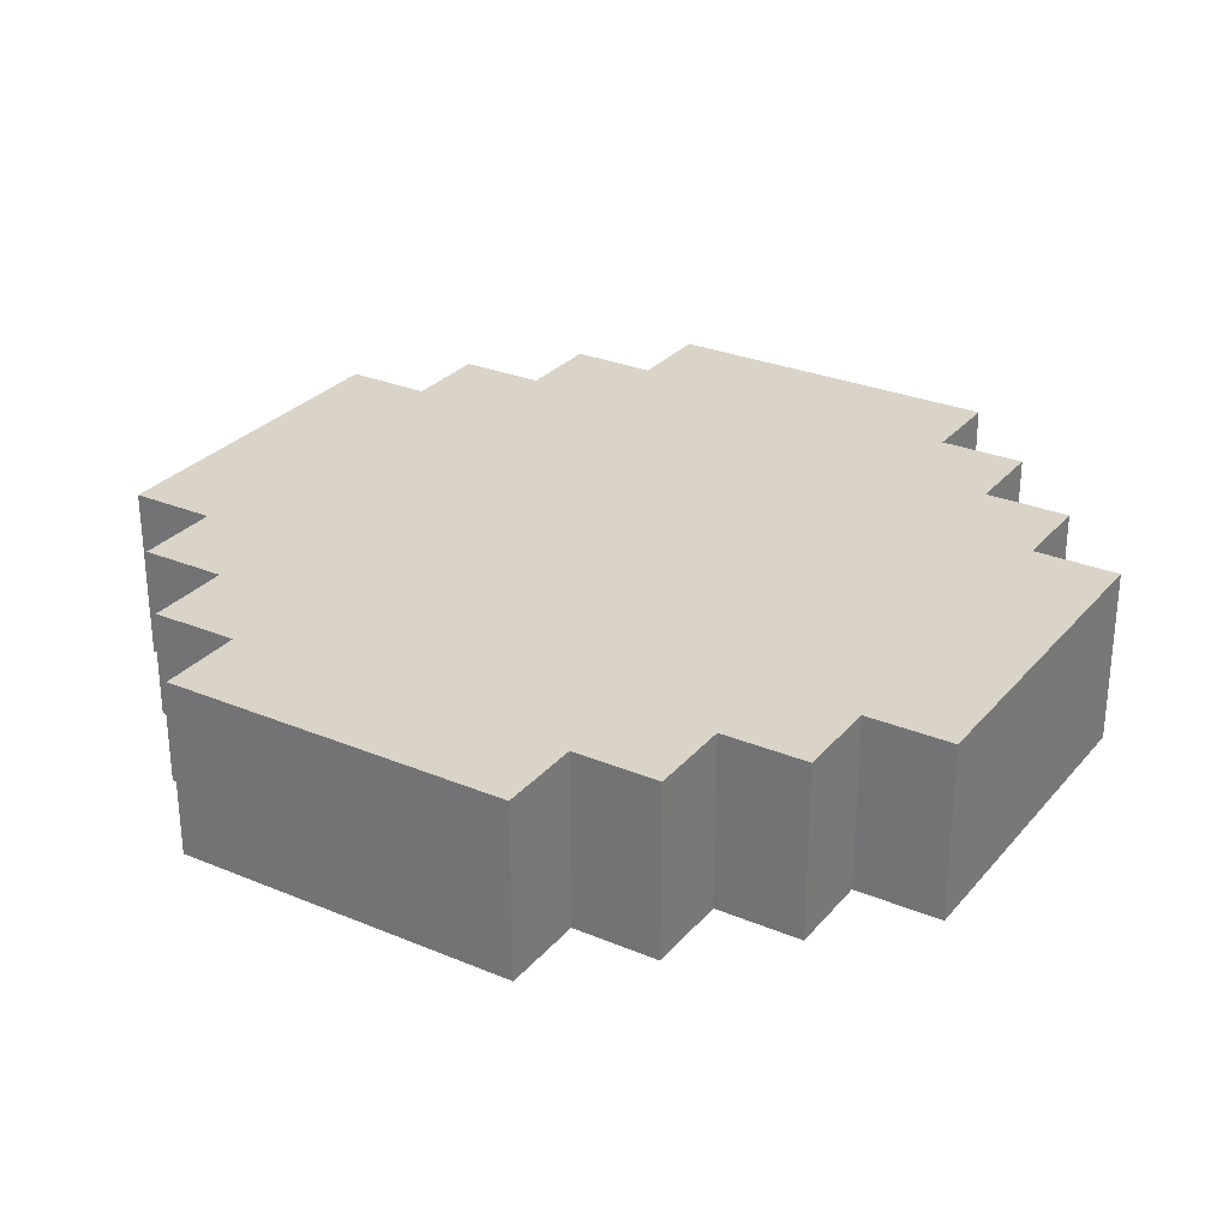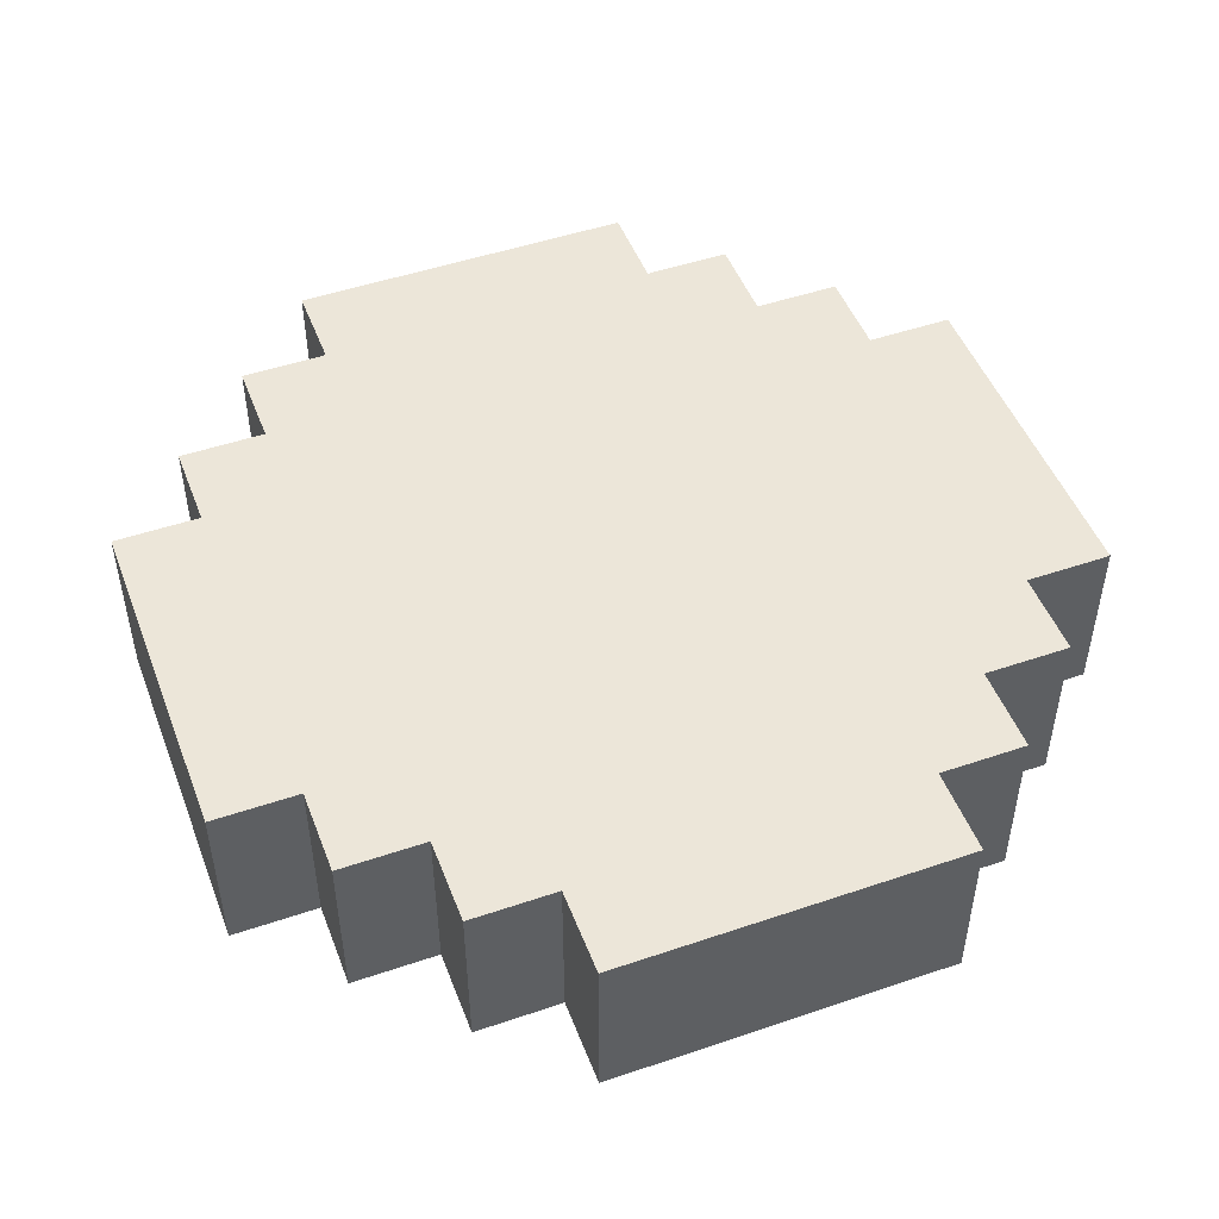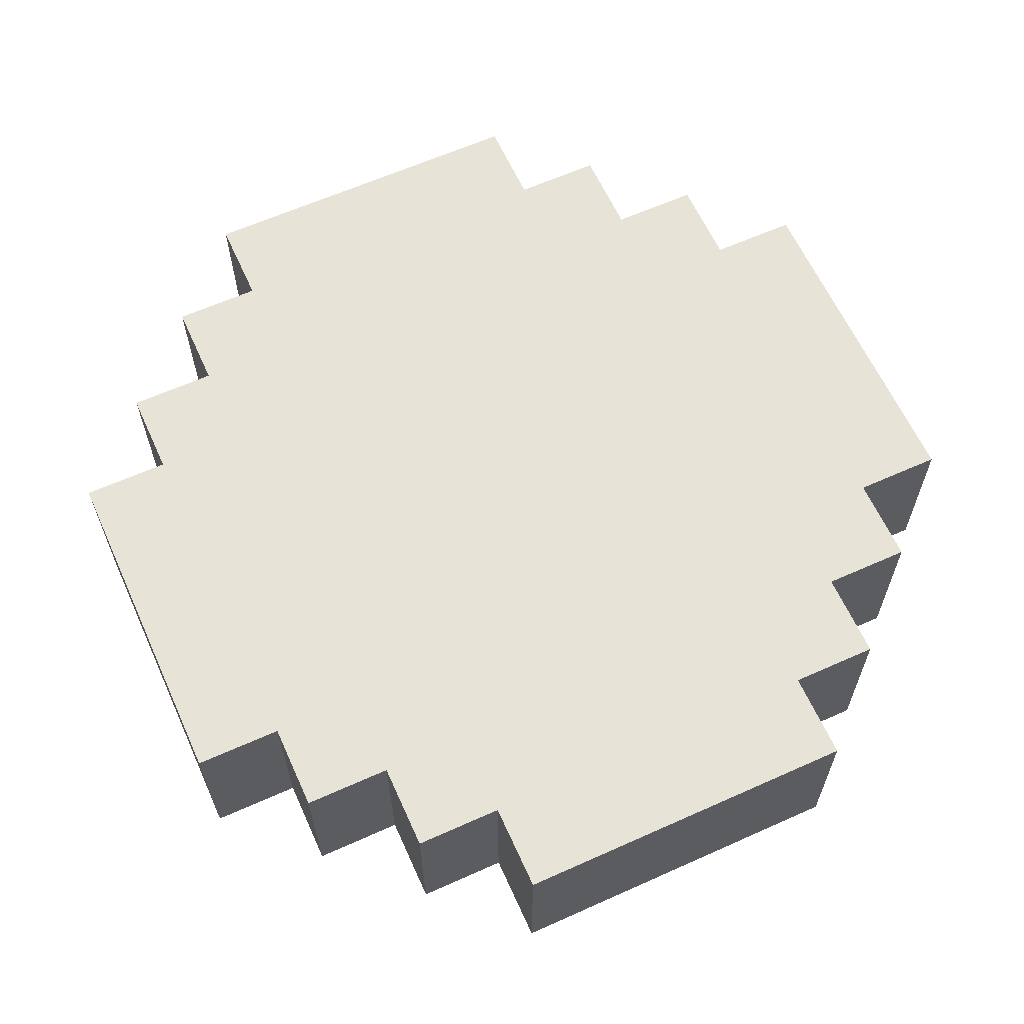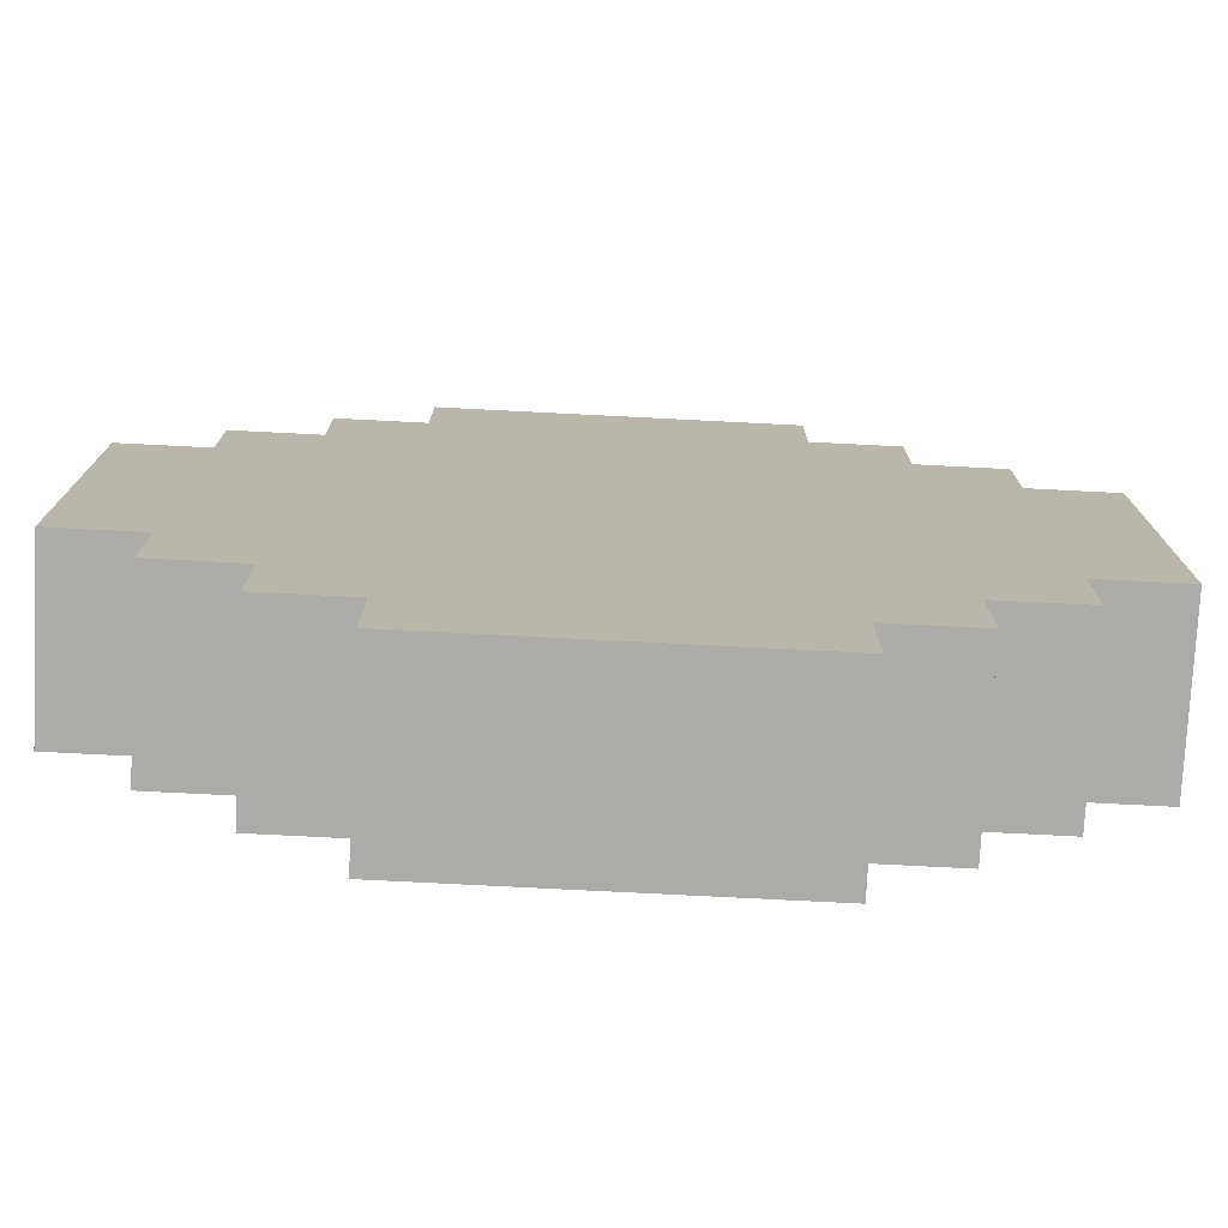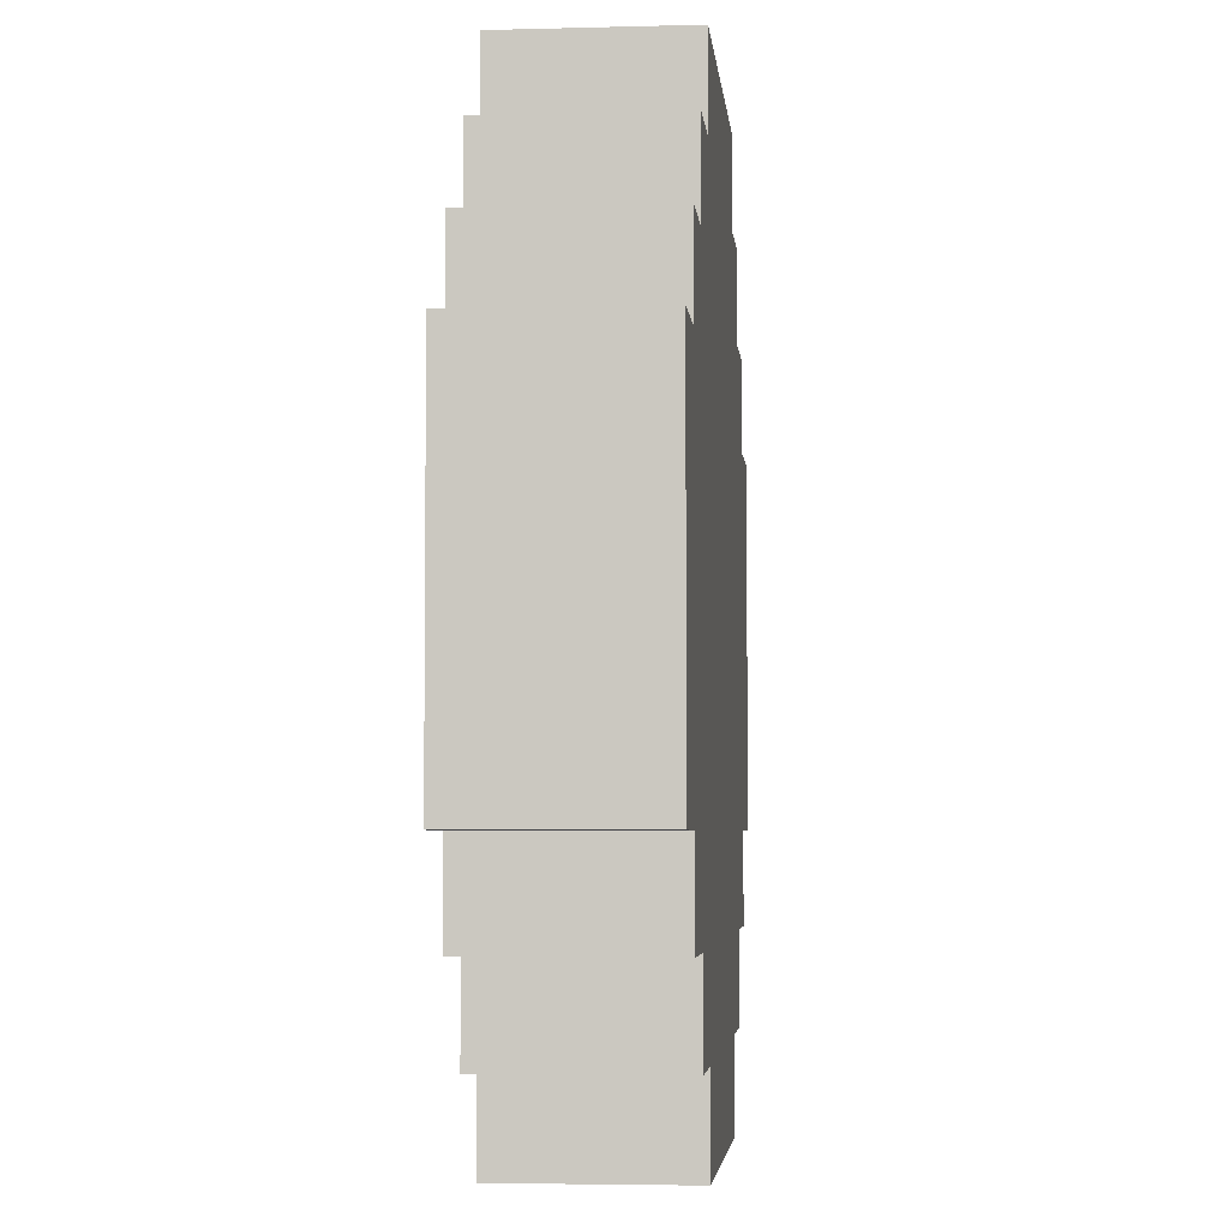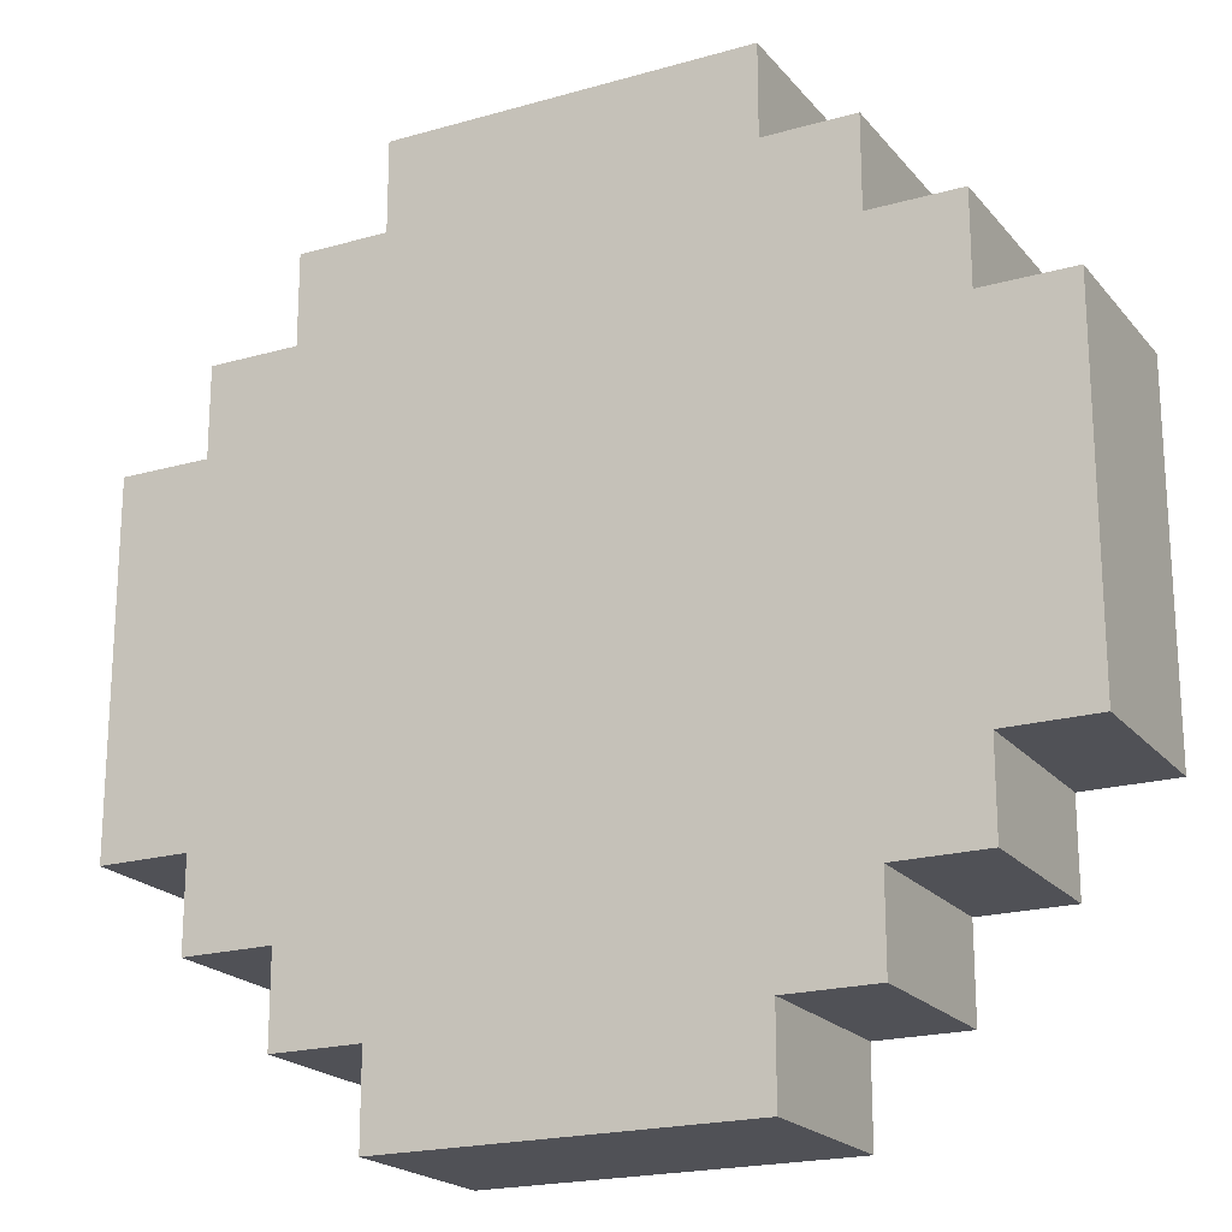
<metadata>
{"format":"obj","ext":"obj","renderer":"f3d","projection":"perspective","resolution":1024,"background":"white","views":[{"elev":28.7,"azim":-58.1,"up":"+Z"},{"elev":49.0,"azim":-20.7,"up":"+Z"},{"elev":62.7,"azim":65.6,"up":"+Z"},{"elev":-76.4,"azim":177.1,"up":"+Y"},{"elev":-4.2,"azim":95.2,"up":"+Y"},{"elev":-20.3,"azim":-152.4,"up":"+Y"}]}
</metadata>
<code>
o
v -0.5 0.3 0.1
v -0.5 0.3 -0.1
v -0.5 0.7 0.1
v -0.5 0.7 -0.1
v -0.4 0.2 0.1
v -0.4 0.2 -0.1
v -0.4 0.3 0.1
v -0.4 0.3 -0.1
v -0.4 0.7 0.1
v -0.4 0.7 -0.1
v -0.4 0.8 0.1
v -0.4 0.8 -0.1
v -0.3 0.1 0.1
v -0.3 0.1 -0.1
v -0.3 0.2 0.1
v -0.3 0.2 -0.1
v -0.3 0.8 0.1
v -0.3 0.8 -0.1
v -0.3 0.9 0.1
v -0.3 0.9 -0.1
v -0.2 0 0.1
v -0.2 0 -0.1
v -0.2 0.1 0.1
v -0.2 0.1 -0.1
v -0.2 0.9 0.1
v -0.2 0.9 -0.1
v -0.2 1 0.1
v -0.2 1 -0.1
v 0.2 0 0.1
v 0.2 0 -0.1
v 0.2 0.1 0.1
v 0.2 0.1 -0.1
v 0.2 0.9 0.1
v 0.2 0.9 -0.1
v 0.2 1 0.1
v 0.2 1 -0.1
v 0.3 0.1 0.1
v 0.3 0.1 -0.1
v 0.3 0.2 0.1
v 0.3 0.2 -0.1
v 0.3 0.8 0.1
v 0.3 0.8 -0.1
v 0.3 0.9 0.1
v 0.3 0.9 -0.1
v 0.4 0.2 0.1
v 0.4 0.2 -0.1
v 0.4 0.3 0.1
v 0.4 0.3 -0.1
v 0.4 0.7 0.1
v 0.4 0.7 -0.1
v 0.4 0.8 0.1
v 0.4 0.8 -0.1
v 0.5 0.3 0.1
v 0.5 0.3 -0.1
v 0.5 0.7 0.1
v 0.5 0.7 -0.1
v -0.5 0.3 0.1
v -0.5 0.7 0.1
v -0.4 0.2 0.1
v -0.4 0.3 0.1
v -0.4 0.7 0.1
v -0.4 0.8 0.1
v -0.3 0.1 0.1
v -0.3 0.2 0.1
v -0.3 0.3 0.1
v -0.3 0.7 0.1
v -0.3 0.8 0.1
v -0.3 0.9 0.1
v -0.2 0 0.1
v -0.2 0.1 0.1
v -0.2 0.2 0.1
v -0.2 0.3 0.1
v -0.2 0.7 0.1
v -0.2 0.8 0.1
v -0.2 0.9 0.1
v -0.2 1 0.1
v 0.2 0 0.1
v 0.2 0.1 0.1
v 0.2 0.2 0.1
v 0.2 0.3 0.1
v 0.2 0.7 0.1
v 0.2 0.8 0.1
v 0.2 0.9 0.1
v 0.2 1 0.1
v 0.3 0.1 0.1
v 0.3 0.2 0.1
v 0.3 0.8 0.1
v 0.3 0.9 0.1
v 0.4 0.2 0.1
v 0.4 0.3 0.1
v 0.4 0.7 0.1
v 0.4 0.8 0.1
v 0.5 0.3 0.1
v 0.5 0.7 0.1
v -0.5 0.3 -0.1
v -0.5 0.7 -0.1
v -0.4 0.2 -0.1
v -0.4 0.3 -0.1
v -0.4 0.7 -0.1
v -0.4 0.8 -0.1
v -0.3 0.1 -0.1
v -0.3 0.2 -0.1
v -0.3 0.8 -0.1
v -0.3 0.9 -0.1
v -0.2 0 -0.1
v -0.2 0.1 -0.1
v -0.2 0.9 -0.1
v -0.2 1 -0.1
v 0.2 0 -0.1
v 0.2 0.1 -0.1
v 0.2 0.9 -0.1
v 0.2 1 -0.1
v 0.3 0.1 -0.1
v 0.3 0.2 -0.1
v 0.3 0.8 -0.1
v 0.3 0.9 -0.1
v 0.4 0.2 -0.1
v 0.4 0.3 -0.1
v 0.4 0.7 -0.1
v 0.4 0.8 -0.1
v 0.5 0.3 -0.1
v 0.5 0.7 -0.1
v -0.2 0 0.1
v 0.2 0 0.1
v -0.2 0 -0.1
v 0.2 0 -0.1
v -0.3 0.1 0.1
v -0.2 0.1 0.1
v 0.2 0.1 0.1
v 0.3 0.1 0.1
v -0.3 0.1 -0.1
v -0.2 0.1 -0.1
v 0.2 0.1 -0.1
v 0.3 0.1 -0.1
v -0.4 0.2 0.1
v -0.3 0.2 0.1
v 0.3 0.2 0.1
v 0.4 0.2 0.1
v -0.4 0.2 -0.1
v -0.3 0.2 -0.1
v 0.3 0.2 -0.1
v 0.4 0.2 -0.1
v -0.5 0.3 0.1
v -0.4 0.3 0.1
v 0.4 0.3 0.1
v 0.5 0.3 0.1
v -0.5 0.3 -0.1
v -0.4 0.3 -0.1
v 0.4 0.3 -0.1
v 0.5 0.3 -0.1
v -0.5 0.7 0.1
v -0.4 0.7 0.1
v 0.4 0.7 0.1
v 0.5 0.7 0.1
v -0.5 0.7 -0.1
v -0.4 0.7 -0.1
v 0.4 0.7 -0.1
v 0.5 0.7 -0.1
v -0.4 0.8 0.1
v -0.3 0.8 0.1
v 0.3 0.8 0.1
v 0.4 0.8 0.1
v -0.4 0.8 -0.1
v -0.3 0.8 -0.1
v 0.3 0.8 -0.1
v 0.4 0.8 -0.1
v -0.3 0.9 0.1
v -0.2 0.9 0.1
v 0.2 0.9 0.1
v 0.3 0.9 0.1
v -0.3 0.9 -0.1
v -0.2 0.9 -0.1
v 0.2 0.9 -0.1
v 0.3 0.9 -0.1
v -0.2 1 0.1
v 0.2 1 0.1
v -0.2 1 -0.1
v 0.2 1 -0.1
f 3 2 1
f 4 2 3
f 7 6 5
f 8 6 7
f 11 10 9
f 12 10 11
f 15 14 13
f 16 14 15
f 19 18 17
f 20 18 19
f 23 22 21
f 24 22 23
f 27 26 25
f 28 26 27
f 29 30 31
f 31 30 32
f 33 34 35
f 35 34 36
f 37 38 39
f 39 38 40
f 41 42 43
f 43 42 44
f 45 46 47
f 47 46 48
f 49 50 51
f 51 50 52
f 53 54 55
f 55 54 56
f 60 58 57
f 61 58 60
f 64 60 59
f 64 62 61
f 64 61 60
f 65 62 64
f 66 62 65
f 67 62 66
f 70 64 63
f 70 65 64
f 71 65 70
f 72 66 65
f 72 65 71
f 73 68 67
f 73 66 72
f 73 67 66
f 74 68 73
f 75 68 74
f 77 70 69
f 77 71 70
f 78 71 77
f 79 72 71
f 79 71 78
f 80 73 72
f 80 72 79
f 81 74 73
f 81 73 80
f 82 76 75
f 82 74 81
f 82 75 74
f 83 76 82
f 84 76 83
f 85 81 80
f 85 83 82
f 85 82 81
f 85 80 79
f 85 79 78
f 86 83 85
f 87 83 86
f 88 83 87
f 89 87 86
f 90 87 89
f 91 87 90
f 92 87 91
f 93 91 90
f 94 91 93
f 95 96 98
f 98 96 99
f 97 98 102
f 99 100 102
f 98 99 102
f 102 100 103
f 101 102 106
f 103 104 106
f 102 103 106
f 106 104 107
f 105 106 109
f 107 108 109
f 106 107 109
f 109 108 110
f 110 108 111
f 111 108 112
f 110 111 113
f 113 111 114
f 114 111 115
f 115 111 116
f 114 115 117
f 117 115 118
f 118 115 119
f 119 115 120
f 118 119 121
f 121 119 122
f 125 124 123
f 126 124 125
f 131 128 127
f 132 128 131
f 133 130 129
f 134 130 133
f 139 136 135
f 140 136 139
f 141 138 137
f 142 138 141
f 147 144 143
f 148 144 147
f 149 146 145
f 150 146 149
f 151 152 155
f 155 152 156
f 153 154 157
f 157 154 158
f 159 160 163
f 163 160 164
f 161 162 165
f 165 162 166
f 167 168 171
f 171 168 172
f 169 170 173
f 173 170 174
f 175 176 177
f 177 176 178

</code>
